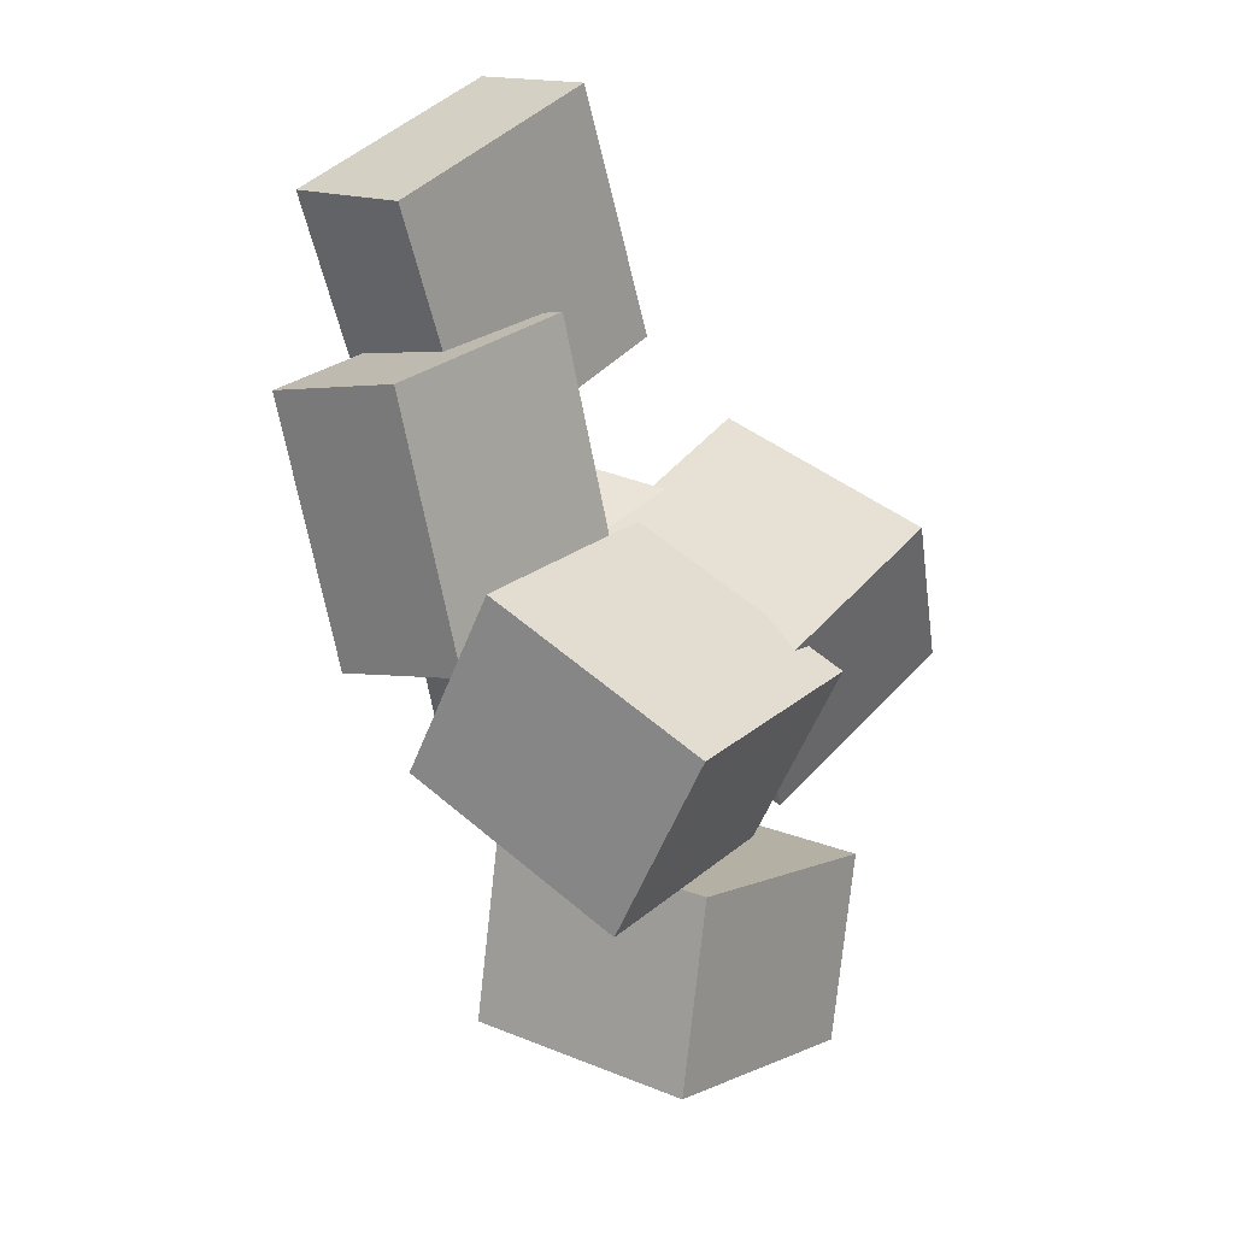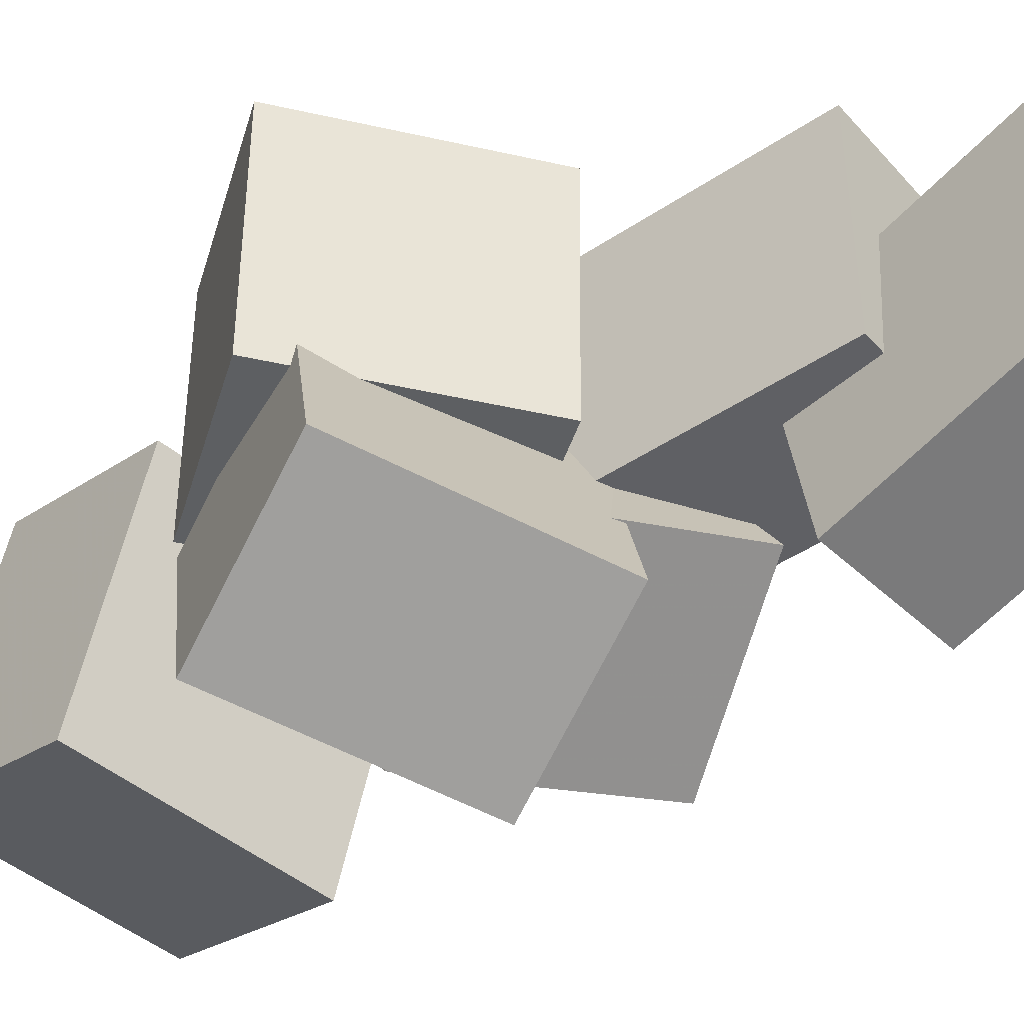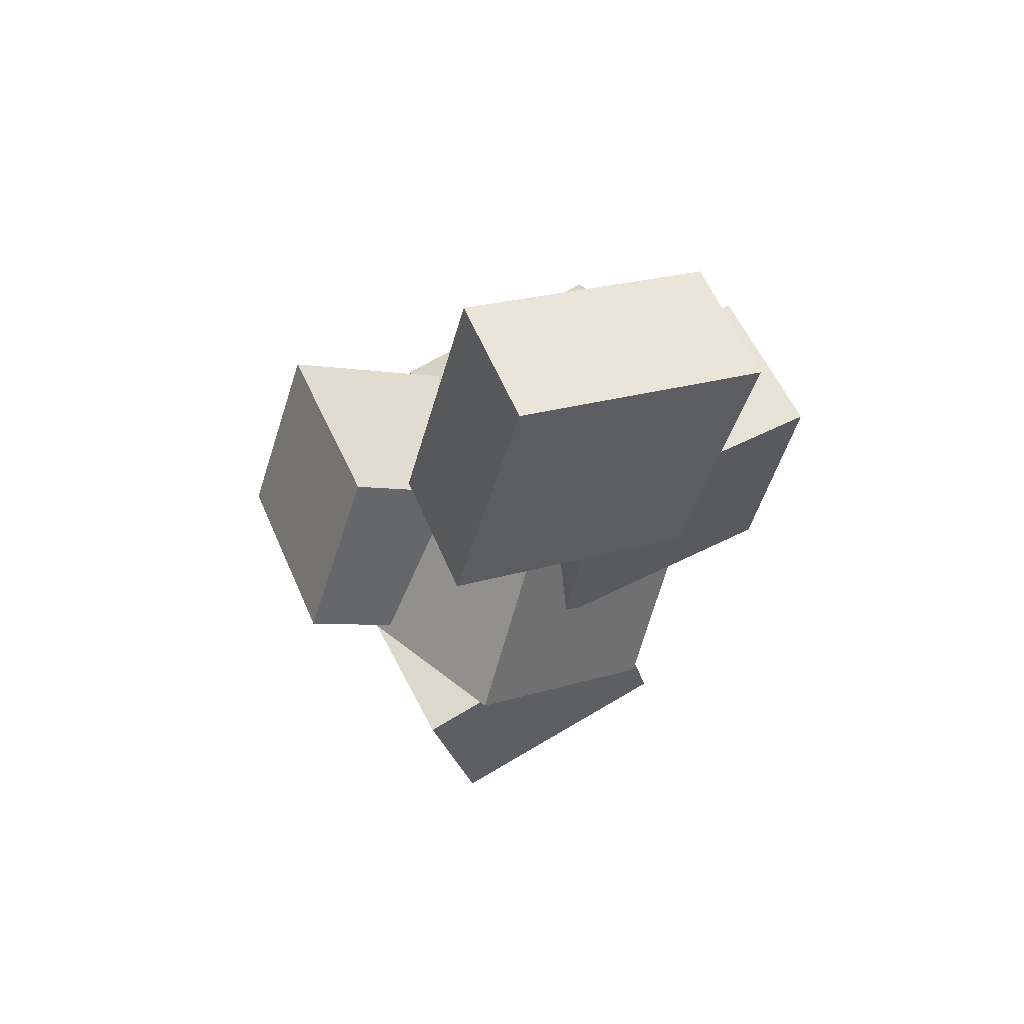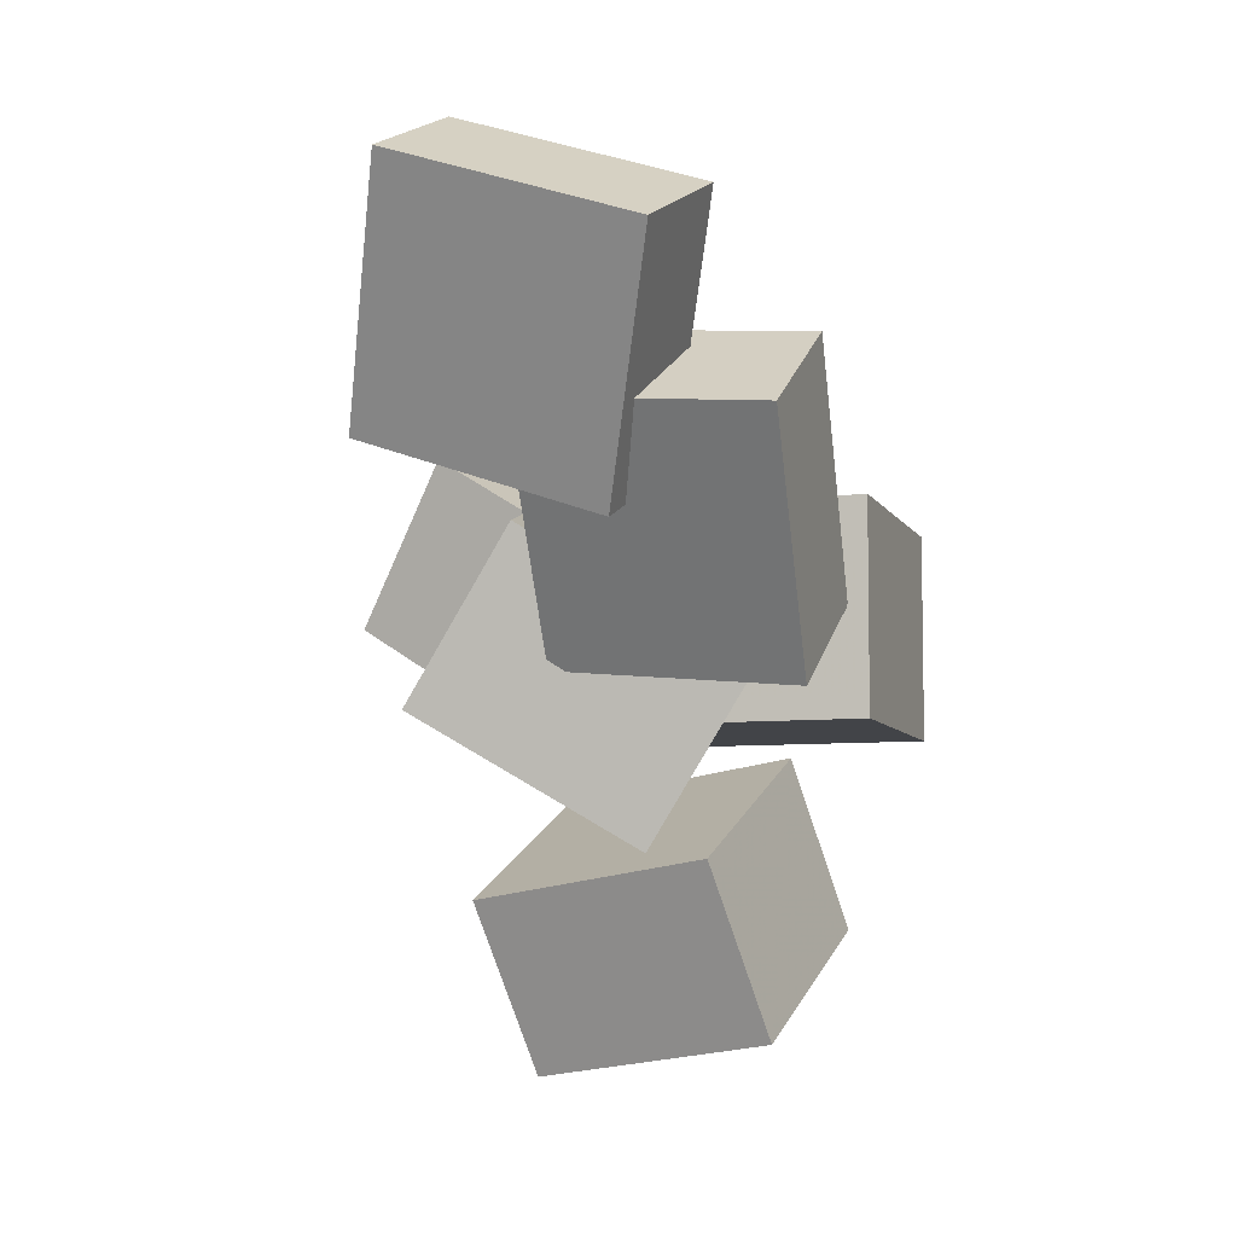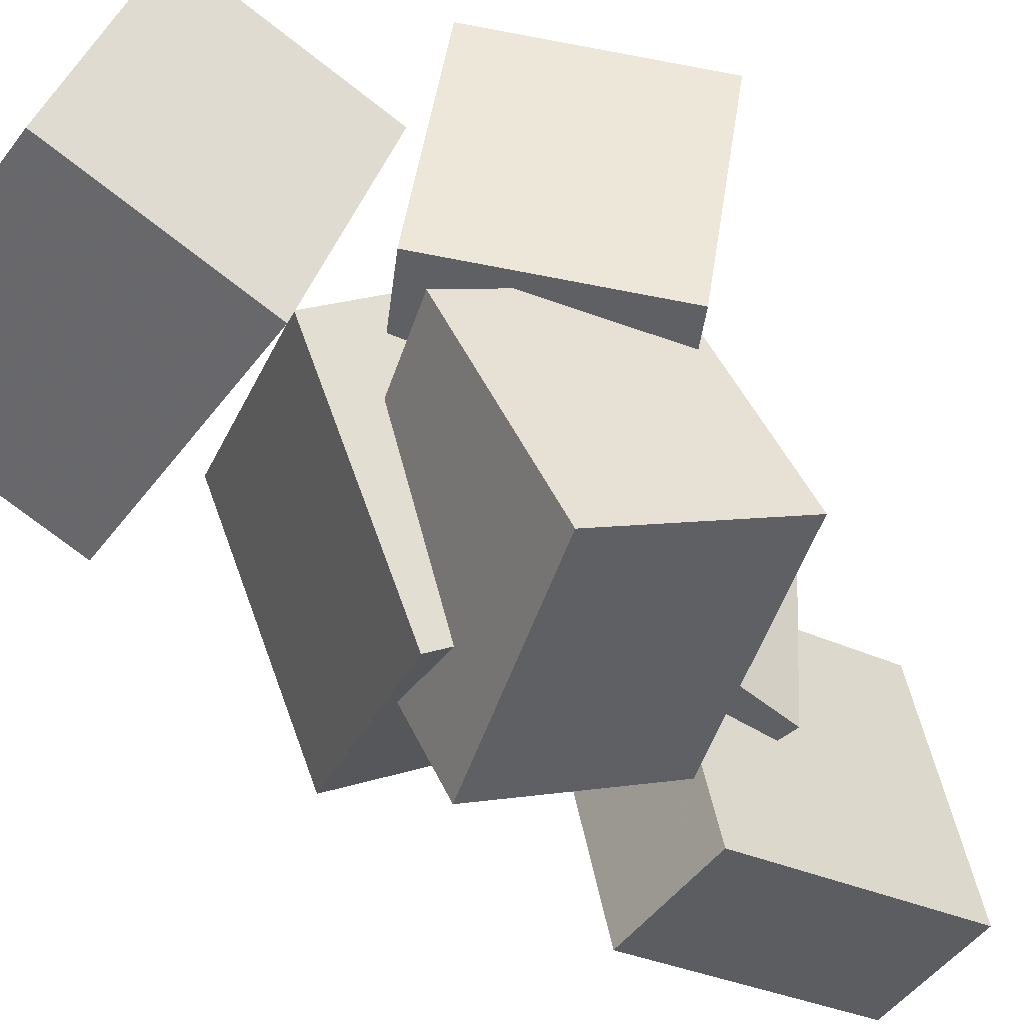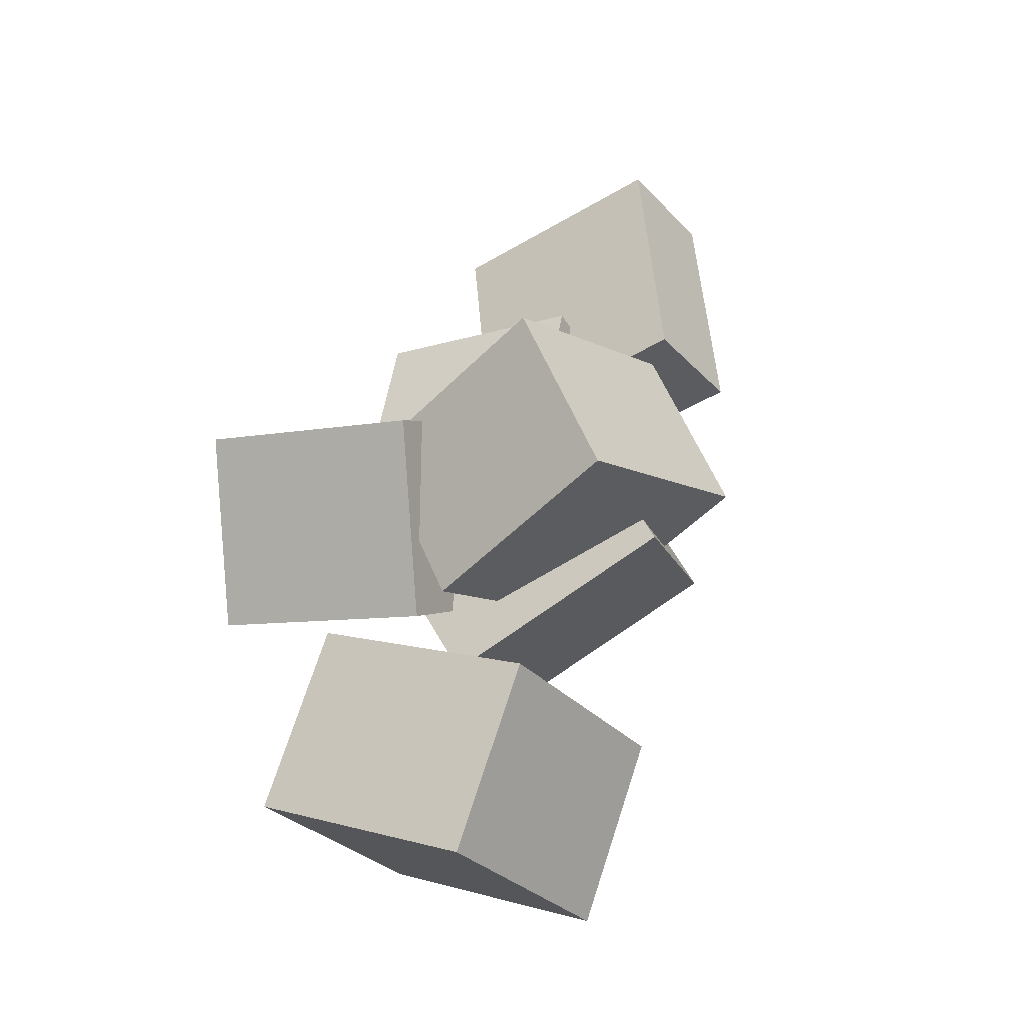
<metadata>
{"format":"obj","ext":"obj","renderer":"f3d","projection":"perspective","resolution":1024,"background":"white","views":[{"elev":28.0,"azim":37.2,"up":"+Y"},{"elev":-47.5,"azim":143.5,"up":"+Z"},{"elev":49.2,"azim":-116.6,"up":"+Y"},{"elev":14.2,"azim":-68.1,"up":"+Y"},{"elev":-44.8,"azim":62.0,"up":"+Z"},{"elev":-22.4,"azim":122.0,"up":"+Y"}]}
</metadata>
<code>
v -0.09625 -0.08904 -0.06001
v -0.08023 0.04416 -0.00237
v -0.06743 -0.02212 -0.2226
v -0.05141 0.1111 -0.165
v 0.08818 -0.1199 -0.04001
v 0.1042 0.01333 0.01763
v 0.117 -0.05296 -0.2027
v 0.133 0.08024 -0.145
f 1.0 7.0 5.0
f 1.0 3.0 7.0
f 1.0 4.0 3.0
f 1.0 2.0 4.0
f 3.0 8.0 7.0
f 3.0 4.0 8.0
f 5.0 7.0 8.0
f 5.0 8.0 6.0
f 1.0 5.0 6.0
f 1.0 6.0 2.0
f 2.0 6.0 8.0
f 2.0 8.0 4.0
v -0.2446 0.3535 -0.1133
v -0.2516 0.3152 0.08024
v -0.1433 0.3672 -0.107
v -0.1504 0.3289 0.08664
v -0.2154 0.1551 -0.1516
v -0.2225 0.1167 0.04201
v -0.1141 0.1687 -0.1452
v -0.1212 0.1304 0.04841
f 9.0 15.0 13.0
f 9.0 11.0 15.0
f 9.0 12.0 11.0
f 9.0 10.0 12.0
f 11.0 16.0 15.0
f 11.0 12.0 16.0
f 13.0 15.0 16.0
f 13.0 16.0 14.0
f 9.0 13.0 14.0
f 9.0 14.0 10.0
f 10.0 14.0 16.0
f 10.0 16.0 12.0
v -0.09139 -0.06731 -0.006574
v -0.07709 -0.04503 0.1806
v -0.03494 0.08116 -0.02857
v -0.02064 0.1034 0.1586
v 0.08364 -0.1347 -0.01193
v 0.09795 -0.1124 0.1752
v 0.1401 0.01382 -0.03393
v 0.1544 0.0361 0.1532
f 17.0 23.0 21.0
f 17.0 19.0 23.0
f 17.0 20.0 19.0
f 17.0 18.0 20.0
f 19.0 24.0 23.0
f 19.0 20.0 24.0
f 21.0 23.0 24.0
f 21.0 24.0 22.0
f 17.0 21.0 22.0
f 17.0 22.0 18.0
f 18.0 22.0 24.0
f 18.0 24.0 20.0
v -0.2015 -0.03821 -0.1231
v -0.1642 -0.1344 0.04582
v -0.1605 0.0948 -0.05645
v -0.1232 -0.001416 0.1125
v -0.01715 -0.06652 -0.18
v 0.02018 -0.1627 -0.01103
v 0.02383 0.0665 -0.1133
v 0.06117 -0.02972 0.05565
f 25.0 31.0 29.0
f 25.0 27.0 31.0
f 25.0 28.0 27.0
f 25.0 26.0 28.0
f 27.0 32.0 31.0
f 27.0 28.0 32.0
f 29.0 31.0 32.0
f 29.0 32.0 30.0
f 25.0 29.0 30.0
f 25.0 30.0 26.0
f 26.0 30.0 32.0
f 26.0 32.0 28.0
v -0.07326 -0.3641 -0.07808
v -0.08006 -0.3025 0.1135
v -0.08785 -0.2204 -0.1248
v -0.09466 -0.1587 0.06678
v 0.1197 -0.3444 -0.07759
v 0.1129 -0.2827 0.114
v 0.1051 -0.2006 -0.1243
v 0.09834 -0.139 0.06727
f 33.0 39.0 37.0
f 33.0 35.0 39.0
f 33.0 36.0 35.0
f 33.0 34.0 36.0
f 35.0 40.0 39.0
f 35.0 36.0 40.0
f 37.0 39.0 40.0
f 37.0 40.0 38.0
f 33.0 37.0 38.0
f 33.0 38.0 34.0
f 34.0 38.0 40.0
f 34.0 40.0 36.0
v -0.2201 0.1914 -0.03364
v -0.2138 0.1986 0.1531
v -0.1107 0.2217 -0.03847
v -0.1045 0.229 0.1483
v -0.1639 -0.009796 -0.02769
v -0.1577 -0.002529 0.159
v -0.05458 0.02058 -0.03251
v -0.04836 0.02784 0.1542
f 41.0 47.0 45.0
f 41.0 43.0 47.0
f 41.0 44.0 43.0
f 41.0 42.0 44.0
f 43.0 48.0 47.0
f 43.0 44.0 48.0
f 45.0 47.0 48.0
f 45.0 48.0 46.0
f 41.0 45.0 46.0
f 41.0 46.0 42.0
f 42.0 46.0 48.0
f 42.0 48.0 44.0

</code>
